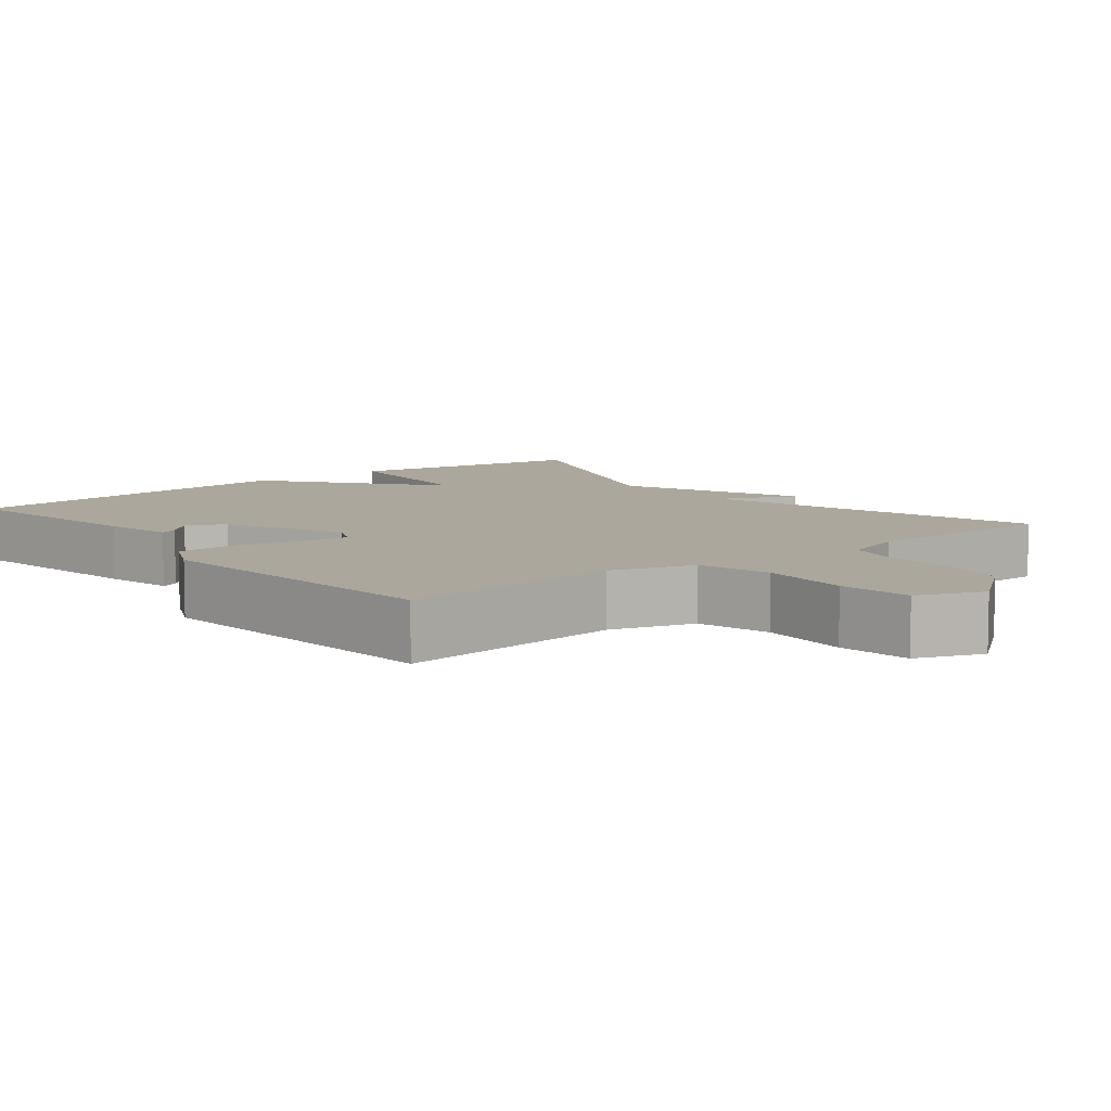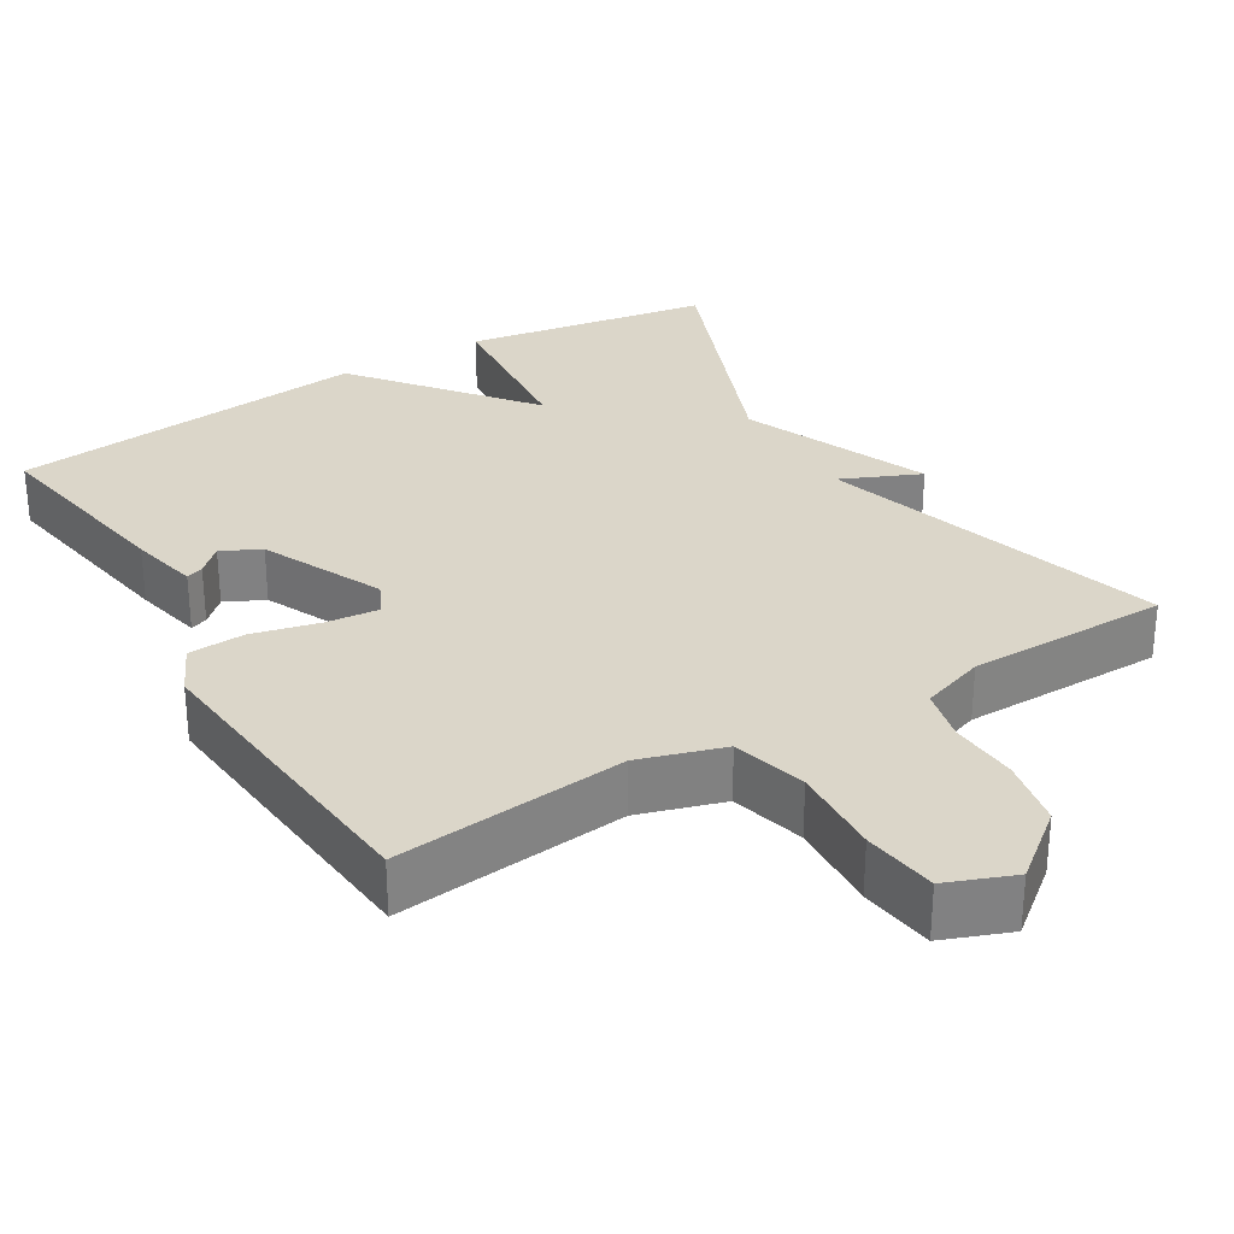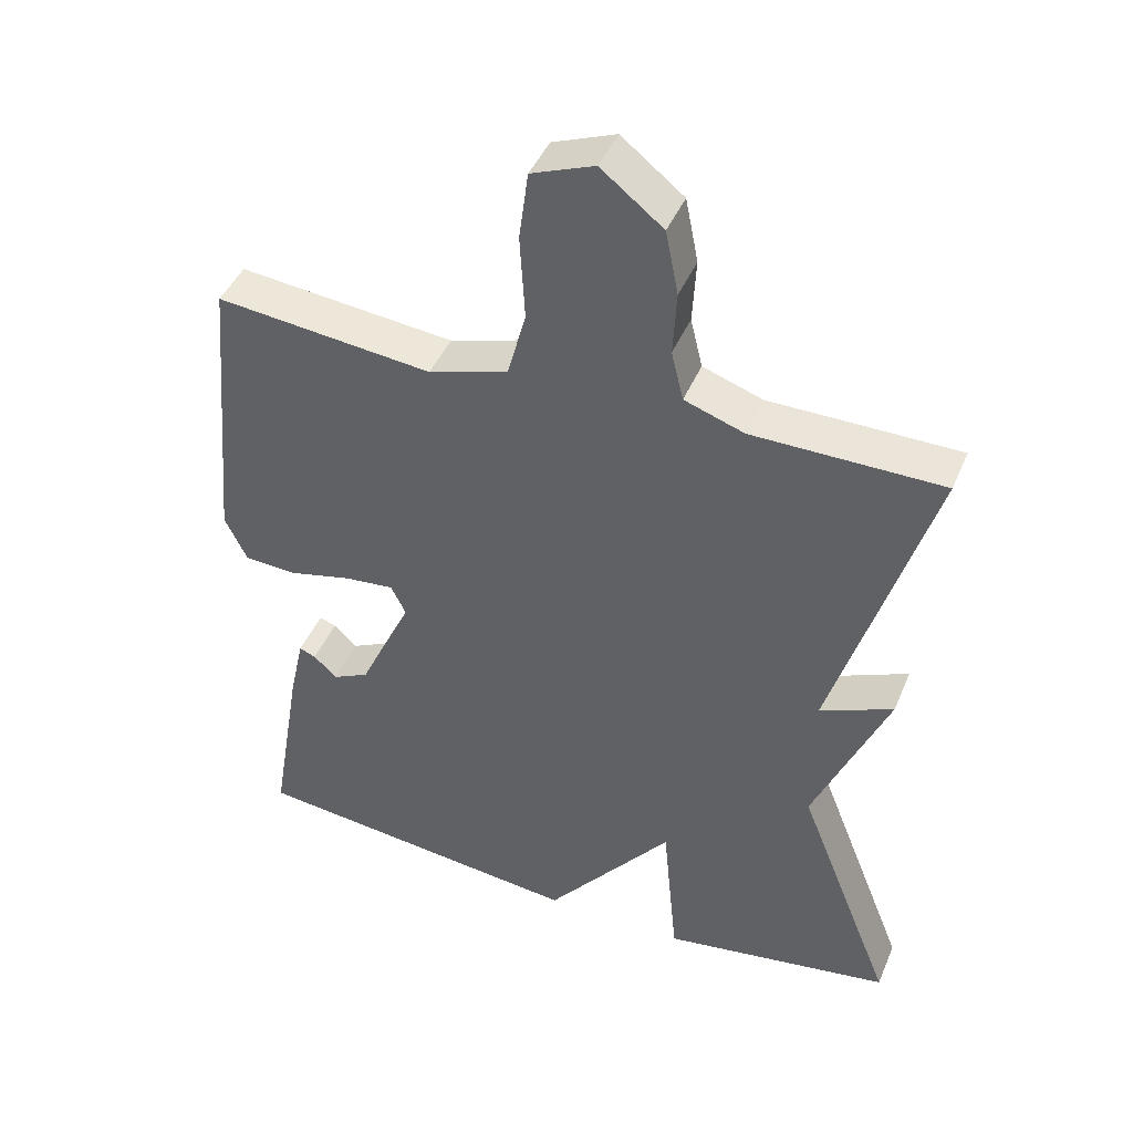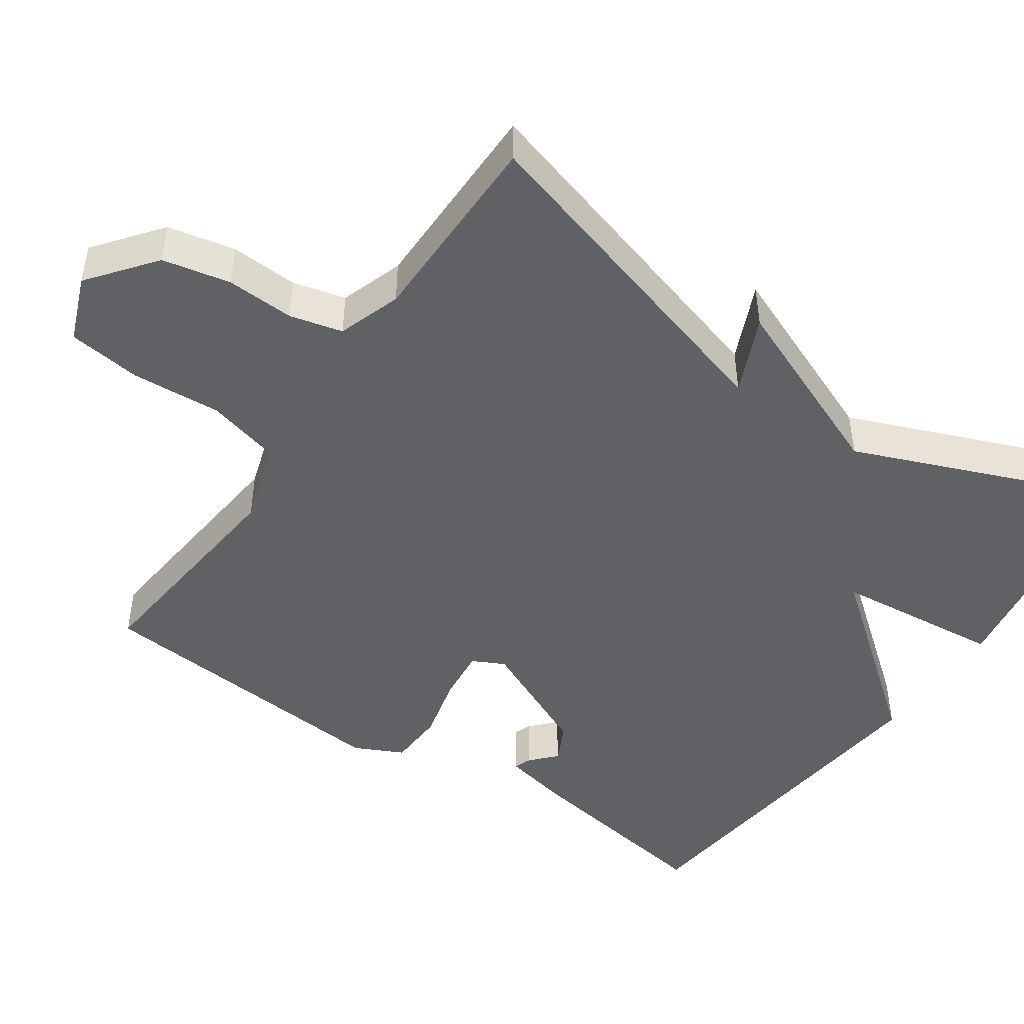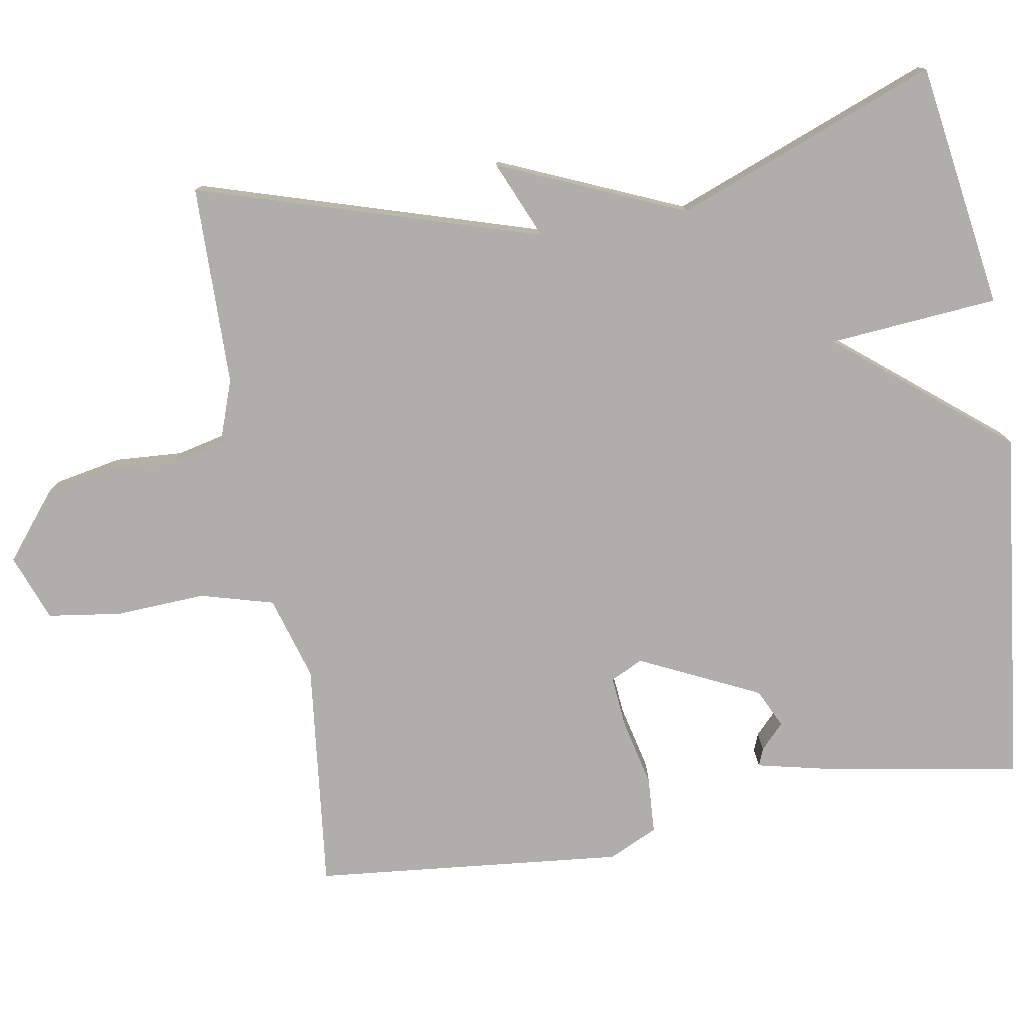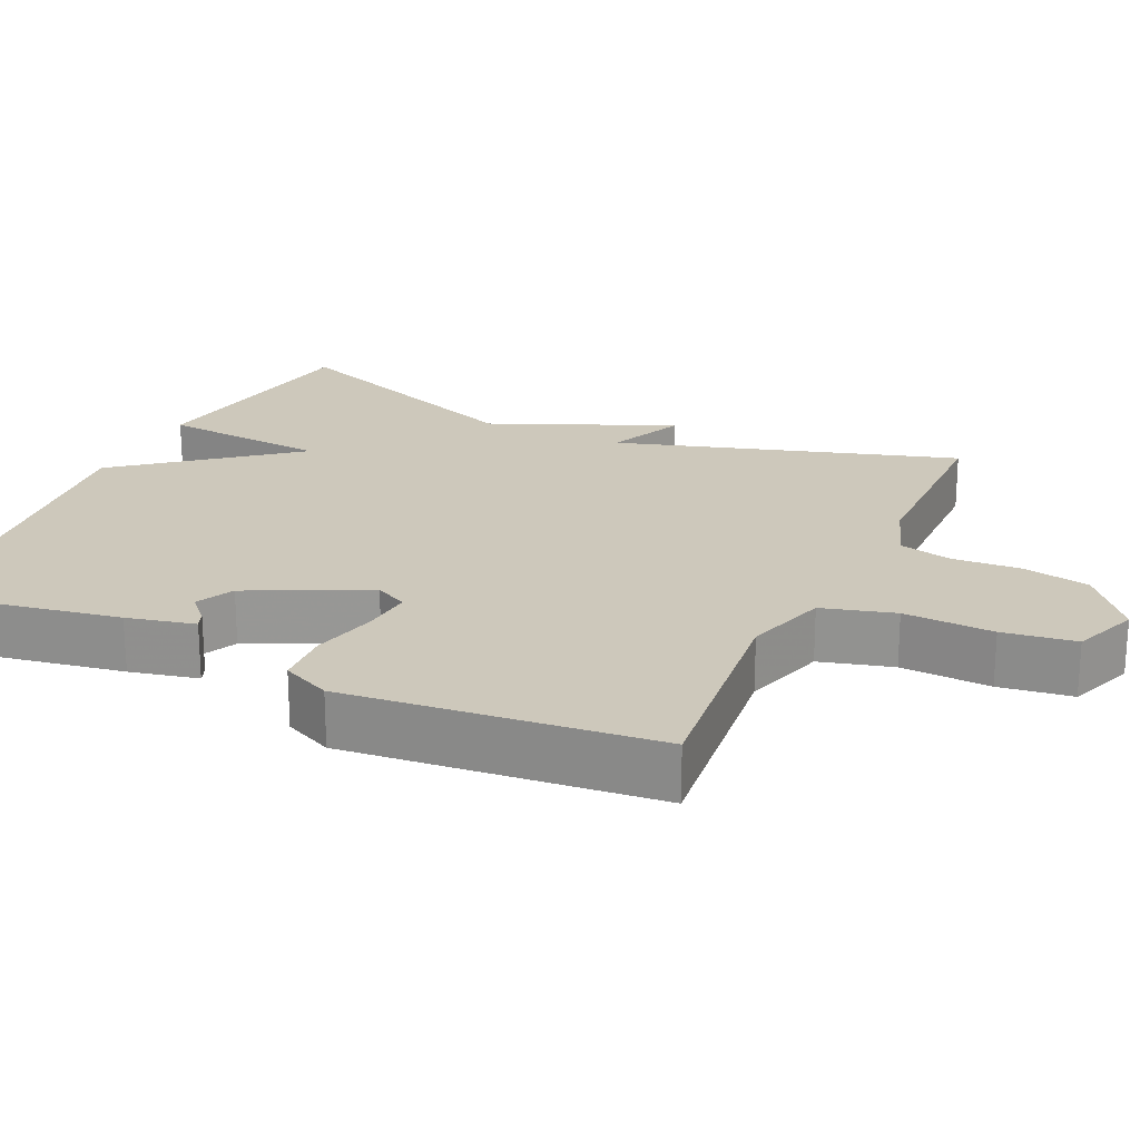
<metadata>
{"format":"obj","ext":"obj","renderer":"f3d","projection":"perspective","resolution":1024,"background":"white","views":[{"elev":8.3,"azim":-38.6,"up":"+Y"},{"elev":29.9,"azim":-31.0,"up":"+Y"},{"elev":44.1,"azim":21.9,"up":"+Z"},{"elev":-46.8,"azim":55.8,"up":"+Y"},{"elev":-77.6,"azim":99.3,"up":"+Y"},{"elev":21.9,"azim":-65.4,"up":"+Y"}]}
</metadata>
<code>
v 0.5 0.07 0.5
v 0.364 0.07 0.046
v 0.467 0.07 0.091
v 0.364 0.07 -0.154
v 0.5 0.07 -0.5
v 0.175 0.07 -0.552
v 0.154 0.07 -0.328
v -0.025 0.07 -0.552
v -0.5 0.07 -0.5
v -0.455 0.07 -0.232
v -0.435 0.07 -0.141
v -0.412 0.07 -0.15
v -0.379 0.07 -0.181
v -0.328 0.07 -0.156
v -0.254 0.07 0.003
v -0.275 0.07 0.046
v -0.345 0.07 0.039
v -0.432 0.07 0.018
v -0.507 0.07 0.022
v -0.538 0.07 0.087
v -0.5 0.07 0.5
v -0.197 0.07 0.468
v -0.086 0.07 0.502
v -0.06 0.07 0.599
v -0.067 0.07 0.719
v -0.054 0.07 0.816
v 0.034 0.07 0.85
v 0.121 0.07 0.781
v 0.139 0.07 0.691
v 0.134 0.07 0.601
v 0.151 0.07 0.531
v 0.235 0.07 0.502
v 0.5 0 0.5
v 0.364 0 0.046
v 0.467 0 0.091
v 0.364 0 -0.154
v 0.5 0 -0.5
v 0.175 0 -0.552
v 0.154 0 -0.328
v -0.025 0 -0.552
v -0.5 0 -0.5
v -0.455 0 -0.232
v -0.435 0 -0.141
v -0.412 0 -0.15
v -0.379 0 -0.181
v -0.328 0 -0.156
v -0.254 0 0.003
v -0.275 0 0.046
v -0.345 0 0.039
v -0.432 0 0.018
v -0.507 0 0.022
v -0.538 0 0.087
v -0.5 0 0.5
v -0.197 0 0.468
v -0.086 0 0.502
v -0.06 0 0.599
v -0.067 0 0.719
v -0.054 0 0.816
v 0.034 0 0.85
v 0.121 0 0.781
v 0.139 0 0.691
v 0.134 0 0.601
v 0.151 0 0.531
v 0.235 0 0.502
f 28 29 30
f 27 28 30
f 26 27 30
f 25 26 30
f 24 25 30
f 23 24 30 31
f 22 23 31 32
f 20 21 22
f 19 20 22
f 18 19 22
f 17 18 22
f 22 32 1
f 17 22 1
f 16 17 1
f 11 12 13
f 10 11 13
f 9 10 13
f 8 9 13
f 7 8 13 14
f 4 5 6 7
f 2 3 4 7
f 1 2 7
f 16 1 7
f 15 16 7
f 7 14 15
f 62 61 60
f 62 60 59
f 62 59 58
f 62 58 57
f 62 57 56
f 63 62 56 55
f 64 63 55 54
f 54 53 52
f 54 52 51
f 54 51 50
f 54 50 49
f 33 64 54
f 33 54 49
f 33 49 48
f 45 44 43
f 45 43 42
f 45 42 41
f 45 41 40
f 46 45 40 39
f 39 38 37 36
f 39 36 35 34
f 39 34 33
f 39 33 48
f 39 48 47
f 47 46 39
f 1 33 34 2
f 2 34 35 3
f 3 35 36 4
f 4 36 37 5
f 5 37 38 6
f 6 38 39 7
f 7 39 40 8
f 8 40 41 9
f 9 41 42 10
f 10 42 43 11
f 11 43 44 12
f 12 44 45 13
f 13 45 46 14
f 14 46 47 15
f 15 47 48 16
f 16 48 49 17
f 17 49 50 18
f 18 50 51 19
f 19 51 52 20
f 20 52 53 21
f 21 53 54 22
f 22 54 55 23
f 23 55 56 24
f 24 56 57 25
f 25 57 58 26
f 26 58 59 27
f 27 59 60 28
f 28 60 61 29
f 29 61 62 30
f 30 62 63 31
f 31 63 64 32
f 32 64 33 1

</code>
